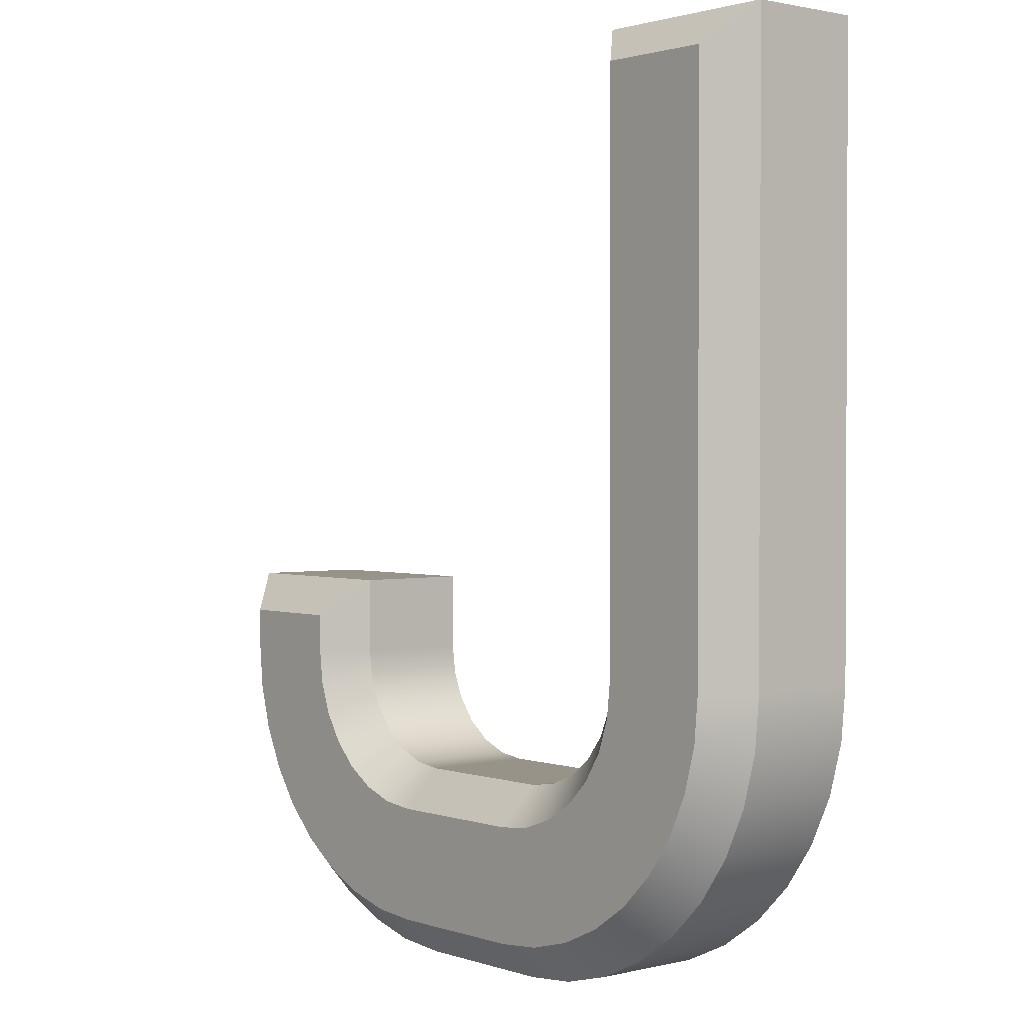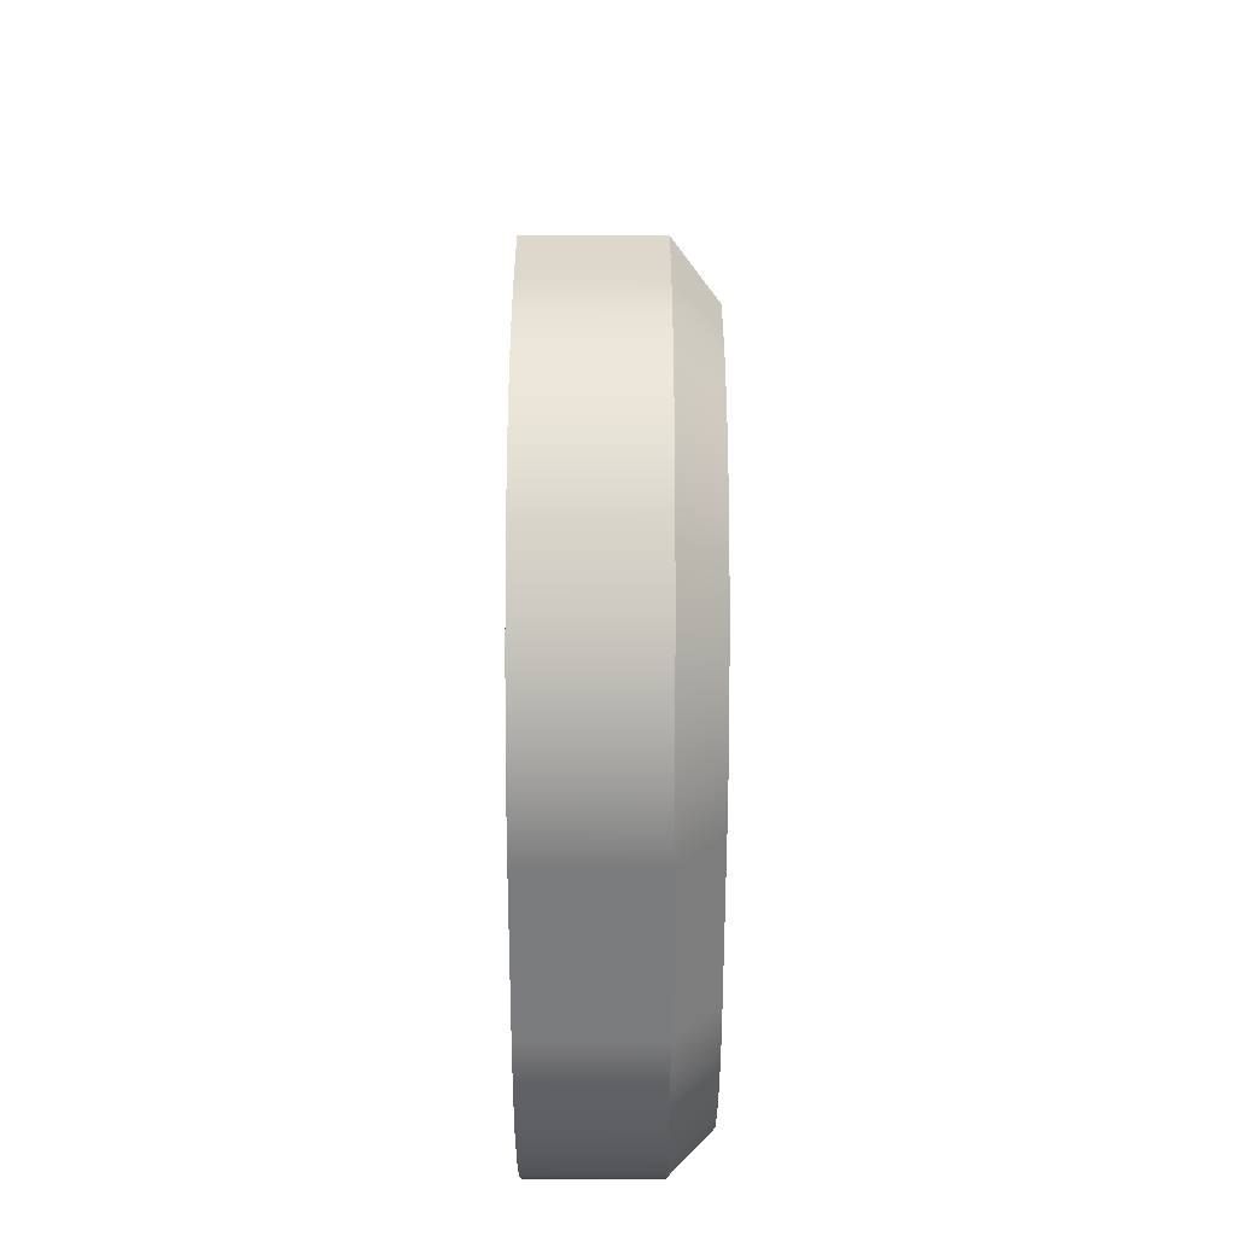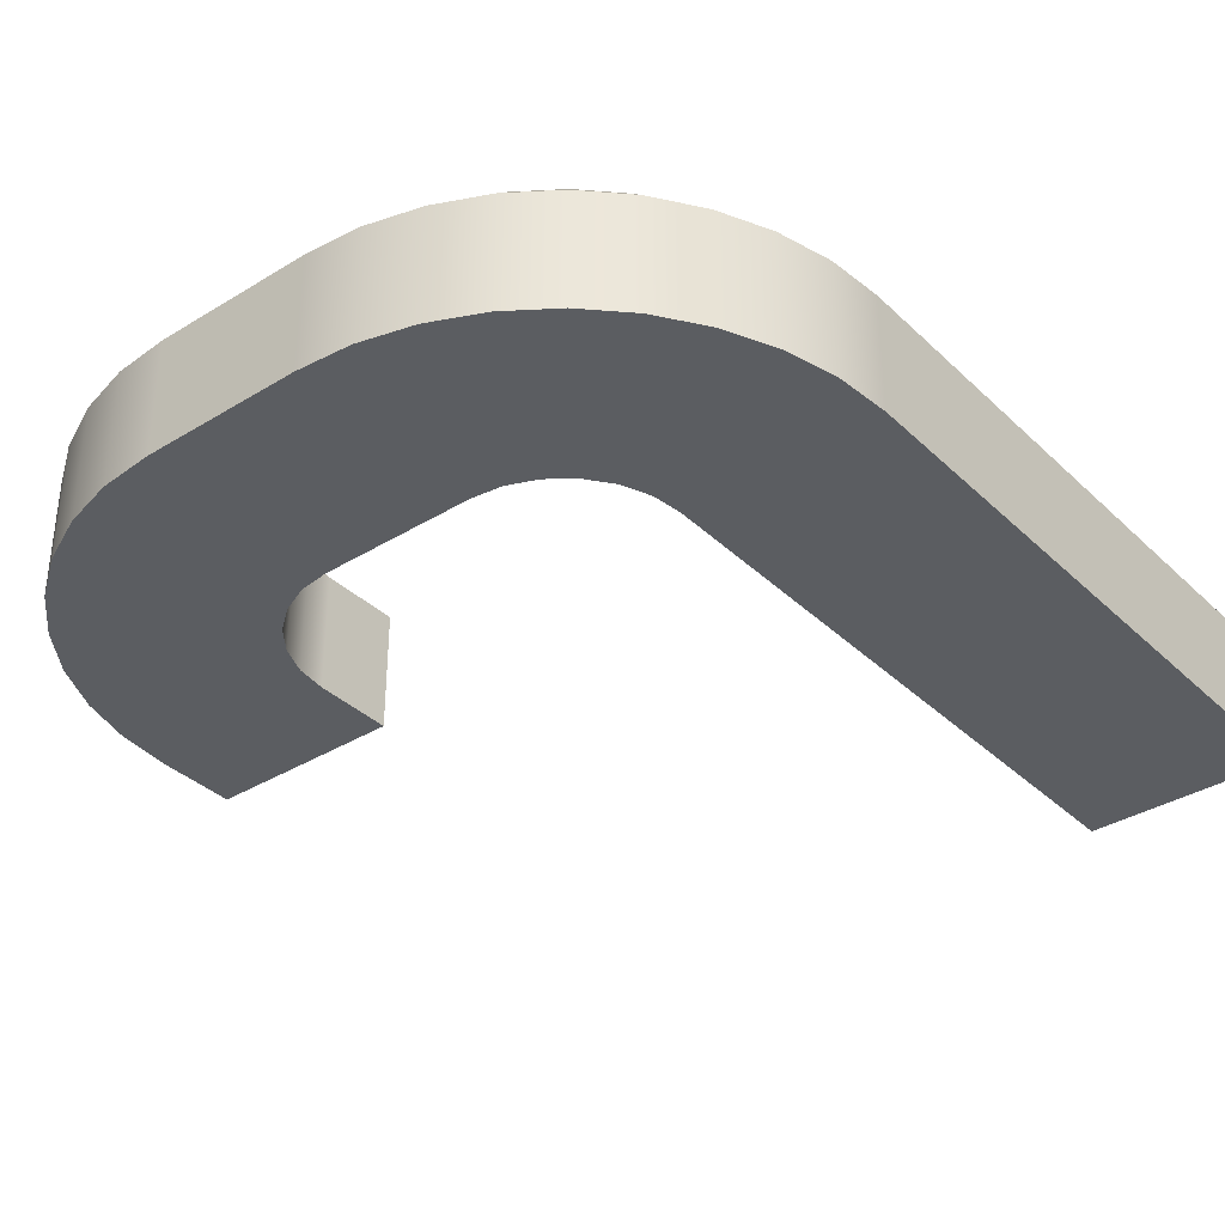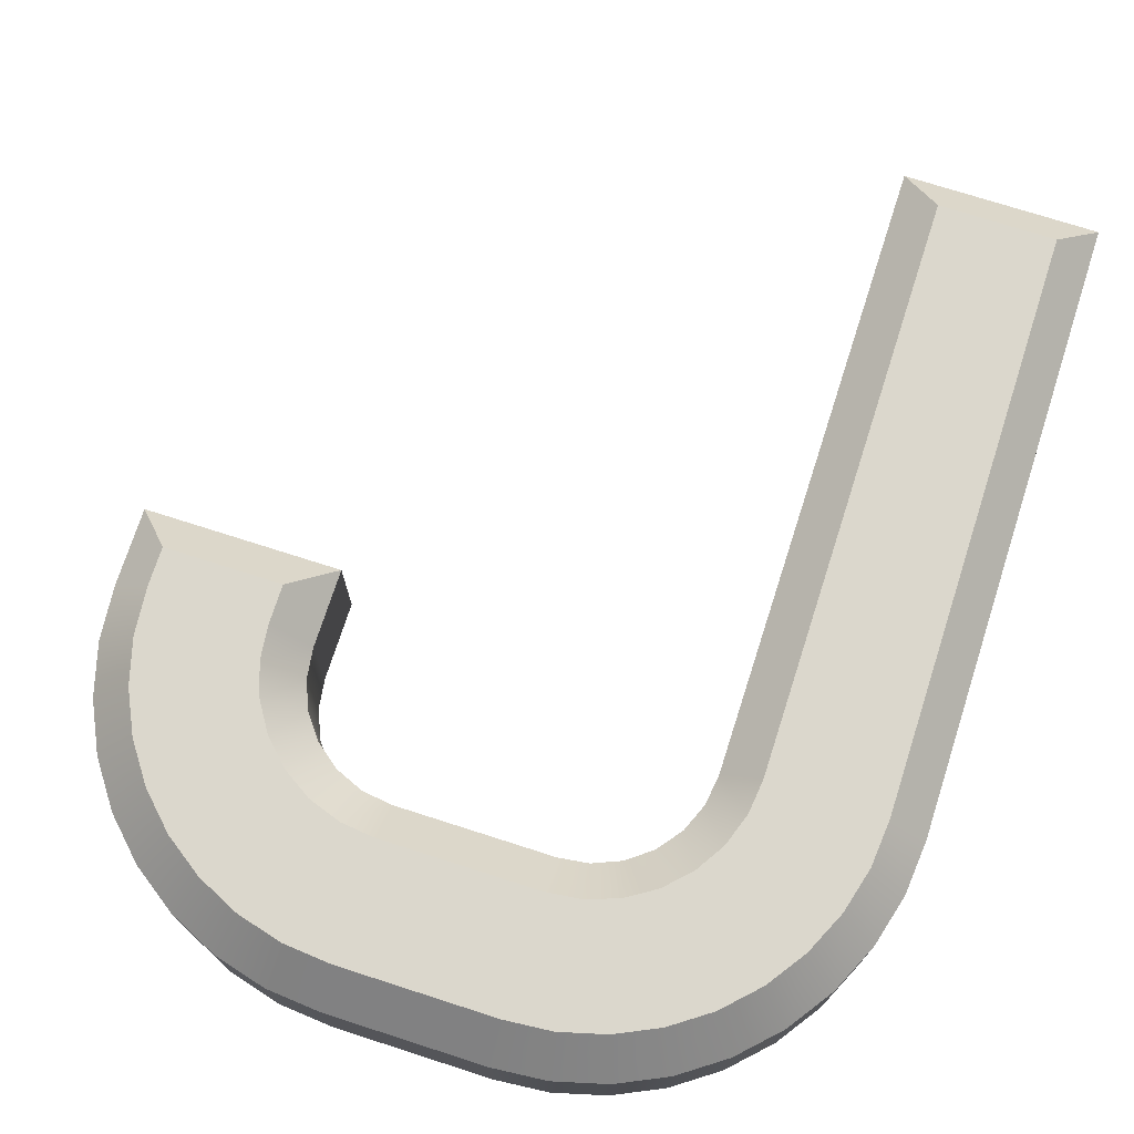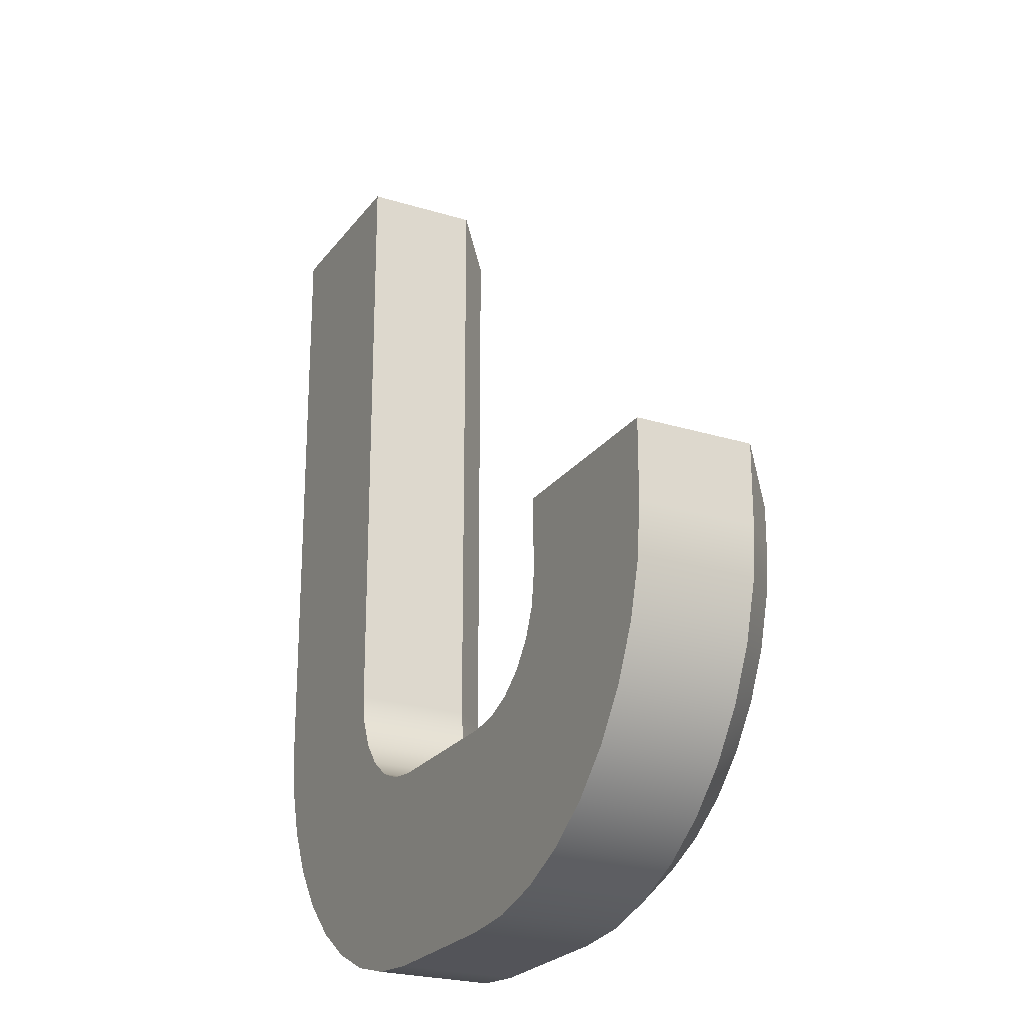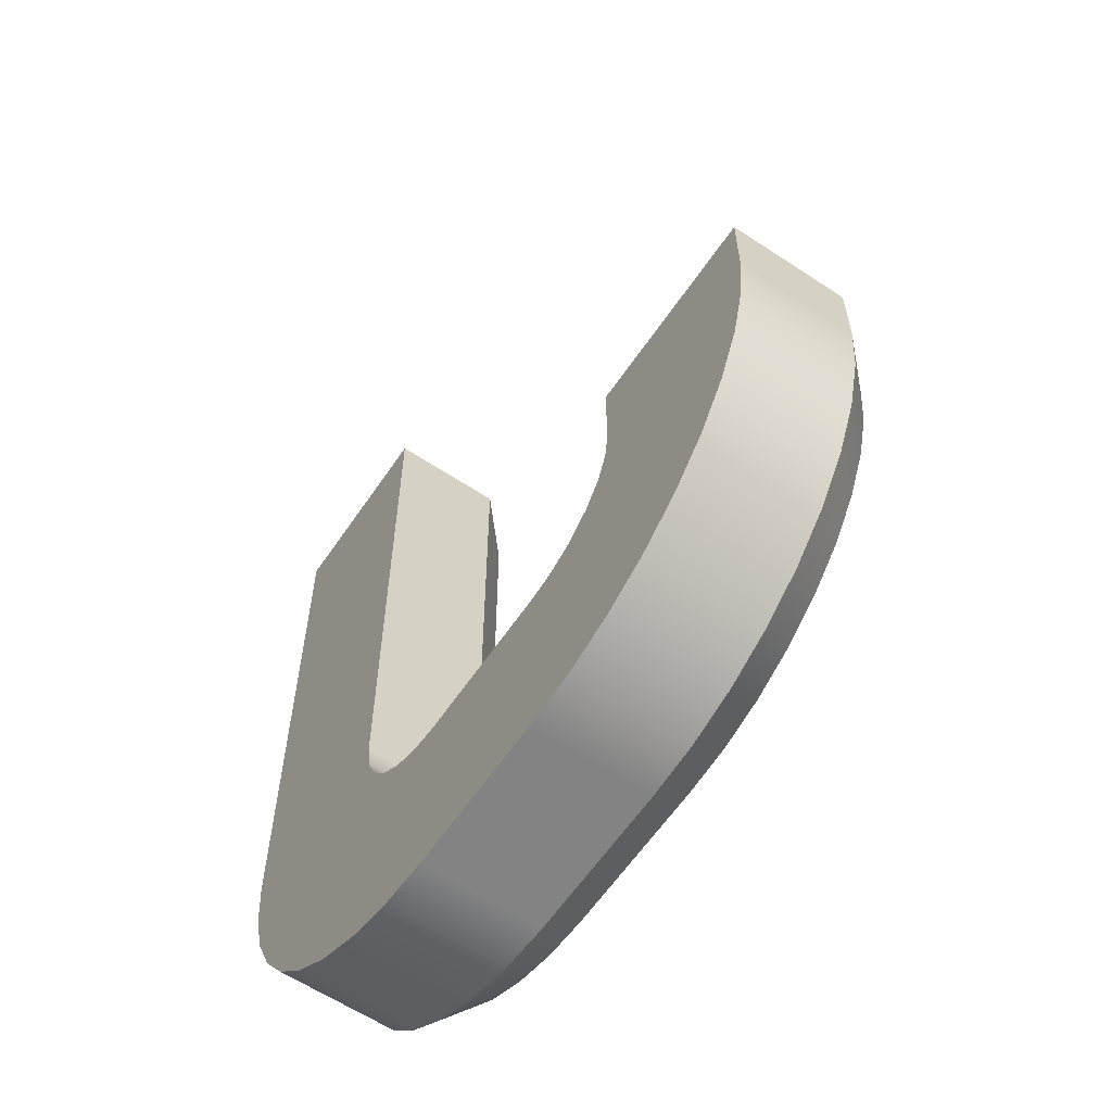
<metadata>
{"format":"obj","ext":"obj","renderer":"f3d","projection":"perspective","resolution":1024,"background":"white","views":[{"elev":1.5,"azim":49.6,"up":"+Y"},{"elev":-58.7,"azim":-90.1,"up":"+Y"},{"elev":-35.6,"azim":39.0,"up":"+Z"},{"elev":73.4,"azim":17.8,"up":"+Z"},{"elev":-23.8,"azim":-117.3,"up":"+Y"},{"elev":-61.0,"azim":-124.0,"up":"+Y"}]}
</metadata>
<code>
o j
v -0.5 -0.1 0.05
v -0.5 -0.2 0.05
v -0.45 -0.15 0.1
v -0.45 -0.2 0.1
v -0.3 -0.15 0.1
v -0.25 -0.1 0.05
v 0.25 0.6 0.05
v 0.25 -0.2 0.05
v 0.3 0.55 0.1
v 0.3 -0.2 0.1
v 0.1 -0.4 0.1
v 0.1445 -0.395 0.1
v 0.1 -0.35 0.05
v 0.1388 -0.3449 0.05
v 0.1868 -0.3802 0.1
v 0.175 -0.3299 0.05
v 0.2247 -0.3564 0.1
v 0.2061 -0.3061 0.05
v 0.2564 -0.3247 0.1
v 0.2299 -0.275 0.05
v 0.2802 -0.2868 0.1
v 0.2449 -0.2388 0.05
v 0.295 -0.2445 0.1
v -0.1 -0.4 0.1
v -0.1 -0.35 0.05
v -0.3 -0.2 0.1
v -0.295 -0.2445 0.1
v -0.25 -0.2 0.05
v -0.2449 -0.2388 0.05
v -0.2802 -0.2868 0.1
v -0.2299 -0.275 0.05
v -0.2564 -0.3247 0.1
v -0.2061 -0.3061 0.05
v -0.2247 -0.3564 0.1
v -0.175 -0.3299 0.05
v -0.1868 -0.3802 0.1
v -0.1388 -0.3449 0.05
v -0.1445 -0.395 0.1
v 0.5 0.6 0.05
v 0.45 0.55 0.1
v -0.1 -0.6 0.05
v -0.1 -0.55 0.1
v -0.1695 -0.5939 0.05
v -0.1608 -0.5447 0.1
v -0.2368 -0.5759 0.05
v -0.2197 -0.5289 0.1
v -0.3 -0.5464 0.05
v -0.275 -0.5031 0.1
v -0.3571 -0.5064 0.05
v -0.325 -0.4681 0.1
v -0.4064 -0.4571 0.05
v -0.3681 -0.425 0.1
v -0.4464 -0.4 0.05
v -0.4031 -0.375 0.1
v -0.4759 -0.3368 0.05
v -0.4289 -0.3197 0.1
v -0.4939 -0.2695 0.05
v -0.4447 -0.2608 0.1
v 0.1 -0.55 0.1
v 0.1 -0.6 0.05
v 0.5 -0.2 0.05
v 0.45 -0.2 0.1
v 0.4939 -0.2695 0.05
v 0.4447 -0.2608 0.1
v 0.4759 -0.3368 0.05
v 0.4289 -0.3197 0.1
v 0.4464 -0.4 0.05
v 0.4031 -0.375 0.1
v 0.4064 -0.4571 0.05
v 0.3681 -0.425 0.1
v 0.3571 -0.5064 0.05
v 0.325 -0.4681 0.1
v 0.3 -0.5464 0.05
v 0.275 -0.5031 0.1
v 0.2368 -0.5759 0.05
v 0.2197 -0.5289 0.1
v 0.1695 -0.5939 0.05
v 0.1608 -0.5447 0.1
v -0.5 -0.1 -0.1
v -0.25 -0.1 -0.1
v -0.25 -0.2 -0.1
v -0.2449 -0.2388 -0.1
v -0.2299 -0.275 -0.1
v -0.2061 -0.3061 -0.1
v -0.175 -0.3299 -0.1
v -0.1388 -0.3449 -0.1
v -0.1 -0.35 -0.1
v 0.1 -0.35 -0.1
v 0.1388 -0.3449 -0.1
v 0.175 -0.3299 -0.1
v 0.2061 -0.3061 -0.1
v 0.2299 -0.275 -0.1
v 0.2449 -0.2388 -0.1
v 0.25 -0.2 -0.1
v 0.25 0.6 -0.1
v 0.1 -0.6 -0.1
v -0.1 -0.6 -0.1
v -0.1695 -0.5939 -0.1
v -0.2368 -0.5759 -0.1
v -0.3 -0.5464 -0.1
v -0.3571 -0.5064 -0.1
v -0.4064 -0.4571 -0.1
v -0.4464 -0.4 -0.1
v -0.4759 -0.3368 -0.1
v -0.4939 -0.2695 -0.1
v -0.5 -0.2 -0.1
v 0.5 0.6 -0.1
v 0.5 -0.2 -0.1
v 0.4939 -0.2695 -0.1
v 0.4759 -0.3368 -0.1
v 0.4464 -0.4 -0.1
v 0.4064 -0.4571 -0.1
v 0.3571 -0.5064 -0.1
v 0.3 -0.5464 -0.1
v 0.2368 -0.5759 -0.1
v 0.1695 -0.5939 -0.1
f 1 2 3
f 3 2 4
f 3 5 1
f 1 5 6
f 7 8 9
f 9 8 10
f 11 12 13
f 13 12 14
f 14 12 15
f 14 15 16
f 16 15 17
f 16 17 18
f 18 17 19
f 18 19 20
f 20 19 21
f 20 21 22
f 22 21 23
f 22 23 8
f 8 23 10
f 24 11 25
f 25 11 13
f 26 27 28
f 28 27 29
f 29 27 30
f 29 30 31
f 31 30 32
f 31 32 33
f 33 32 34
f 33 34 35
f 35 34 36
f 35 36 37
f 37 36 38
f 37 38 25
f 25 38 24
f 26 28 5
f 5 28 6
f 39 7 40
f 40 7 9
f 41 42 43
f 43 42 44
f 43 44 45
f 45 44 46
f 45 46 47
f 47 46 48
f 47 48 49
f 49 48 50
f 49 50 51
f 51 50 52
f 51 52 53
f 53 52 54
f 53 54 55
f 55 54 56
f 55 56 57
f 57 56 58
f 57 58 2
f 2 58 4
f 59 42 60
f 60 42 41
f 61 62 63
f 63 62 64
f 63 64 65
f 65 64 66
f 65 66 67
f 67 66 68
f 67 68 69
f 69 68 70
f 69 70 71
f 71 70 72
f 71 72 73
f 73 72 74
f 73 74 75
f 75 74 76
f 75 76 77
f 77 76 78
f 77 78 60
f 60 78 59
f 62 61 40
f 40 61 39
f 1 6 79
f 79 6 80
f 6 28 80
f 80 28 81
f 81 28 82
f 82 28 29
f 82 29 83
f 83 29 31
f 83 31 84
f 84 31 33
f 84 33 85
f 85 33 35
f 85 35 86
f 86 35 37
f 86 37 87
f 87 37 25
f 25 13 87
f 87 13 88
f 88 13 89
f 89 13 14
f 89 14 90
f 90 14 16
f 90 16 91
f 91 16 18
f 91 18 92
f 92 18 20
f 92 20 93
f 93 20 22
f 93 22 94
f 94 22 8
f 8 7 94
f 94 7 95
f 40 9 62
f 62 9 10
f 62 10 64
f 64 10 23
f 64 23 66
f 66 23 21
f 66 21 68
f 68 21 19
f 68 19 70
f 70 19 72
f 72 19 17
f 72 17 74
f 74 17 15
f 74 15 76
f 76 15 12
f 76 12 78
f 78 12 11
f 78 11 59
f 59 11 24
f 59 24 42
f 42 24 44
f 44 24 38
f 44 38 46
f 46 38 36
f 46 36 48
f 48 36 34
f 48 34 50
f 50 34 32
f 50 32 52
f 52 32 54
f 54 32 30
f 54 30 56
f 56 30 27
f 56 27 58
f 58 27 26
f 58 26 4
f 4 26 3
f 3 26 5
f 60 41 96
f 96 41 97
f 97 41 98
f 98 41 43
f 98 43 99
f 99 43 45
f 99 45 100
f 100 45 47
f 100 47 101
f 101 47 49
f 101 49 102
f 102 49 51
f 102 51 103
f 103 51 53
f 103 53 104
f 104 53 55
f 104 55 105
f 105 55 57
f 105 57 106
f 106 57 2
f 2 1 106
f 106 1 79
f 7 39 95
f 95 39 107
f 39 61 107
f 107 61 108
f 108 61 109
f 109 61 63
f 109 63 110
f 110 63 65
f 110 65 111
f 111 65 67
f 111 67 112
f 112 67 69
f 112 69 113
f 113 69 71
f 113 71 114
f 114 71 73
f 114 73 115
f 115 73 75
f 115 75 116
f 116 75 77
f 116 77 96
f 96 77 60
f 107 108 94
f 94 108 109
f 94 109 93
f 93 109 110
f 93 110 111
f 93 111 92
f 92 111 112
f 92 112 91
f 91 112 113
f 91 113 114
f 91 114 90
f 90 114 115
f 90 115 89
f 89 115 116
f 89 116 88
f 88 116 96
f 88 96 97
f 88 97 87
f 87 97 98
f 87 98 86
f 86 98 99
f 86 99 85
f 85 99 100
f 85 100 84
f 84 100 101
f 84 101 102
f 84 102 83
f 83 102 103
f 83 103 82
f 82 103 104
f 82 104 105
f 82 105 81
f 81 105 106
f 81 106 80
f 80 106 79
f 94 95 107

</code>
